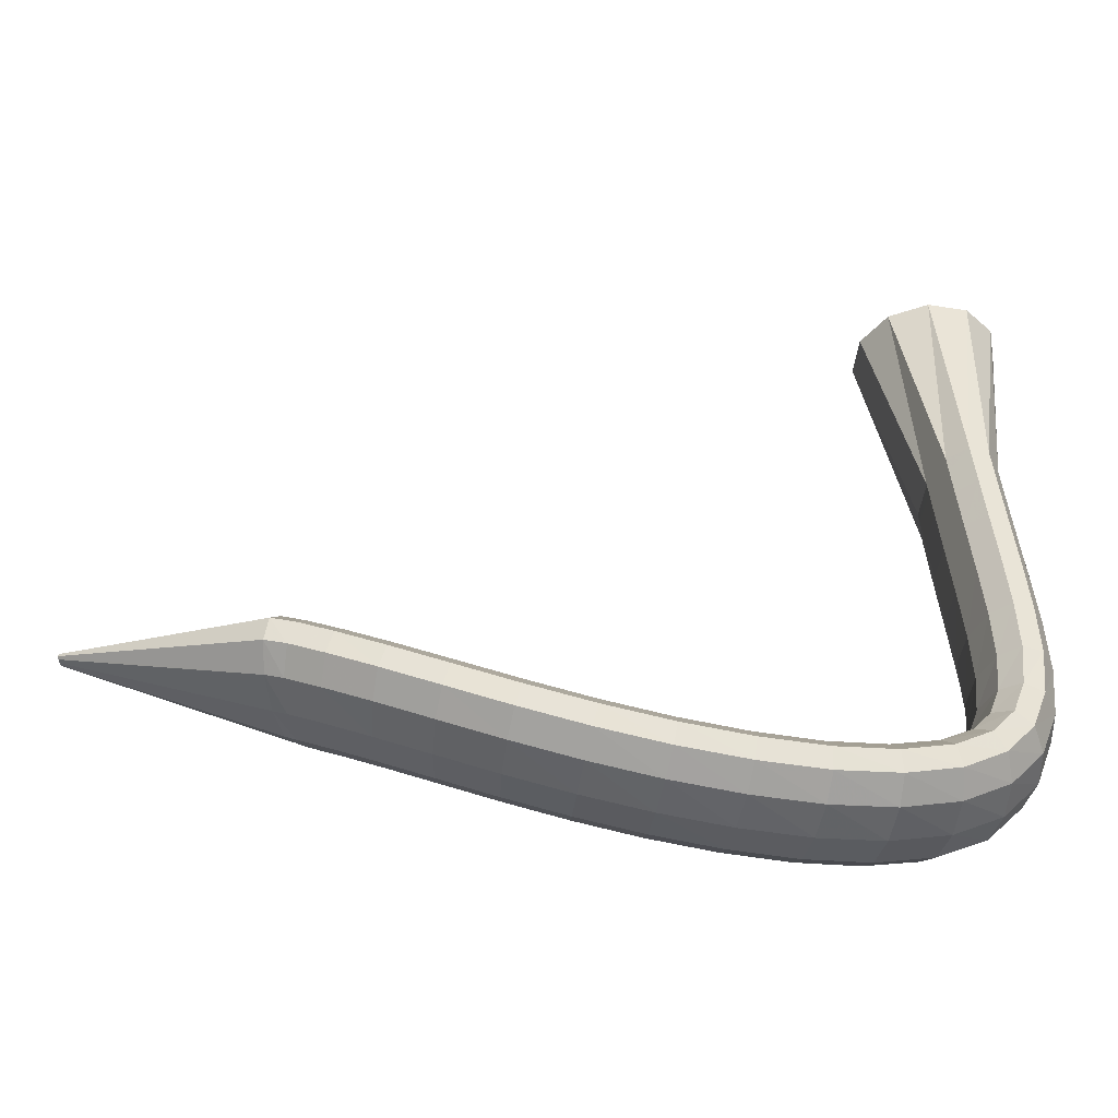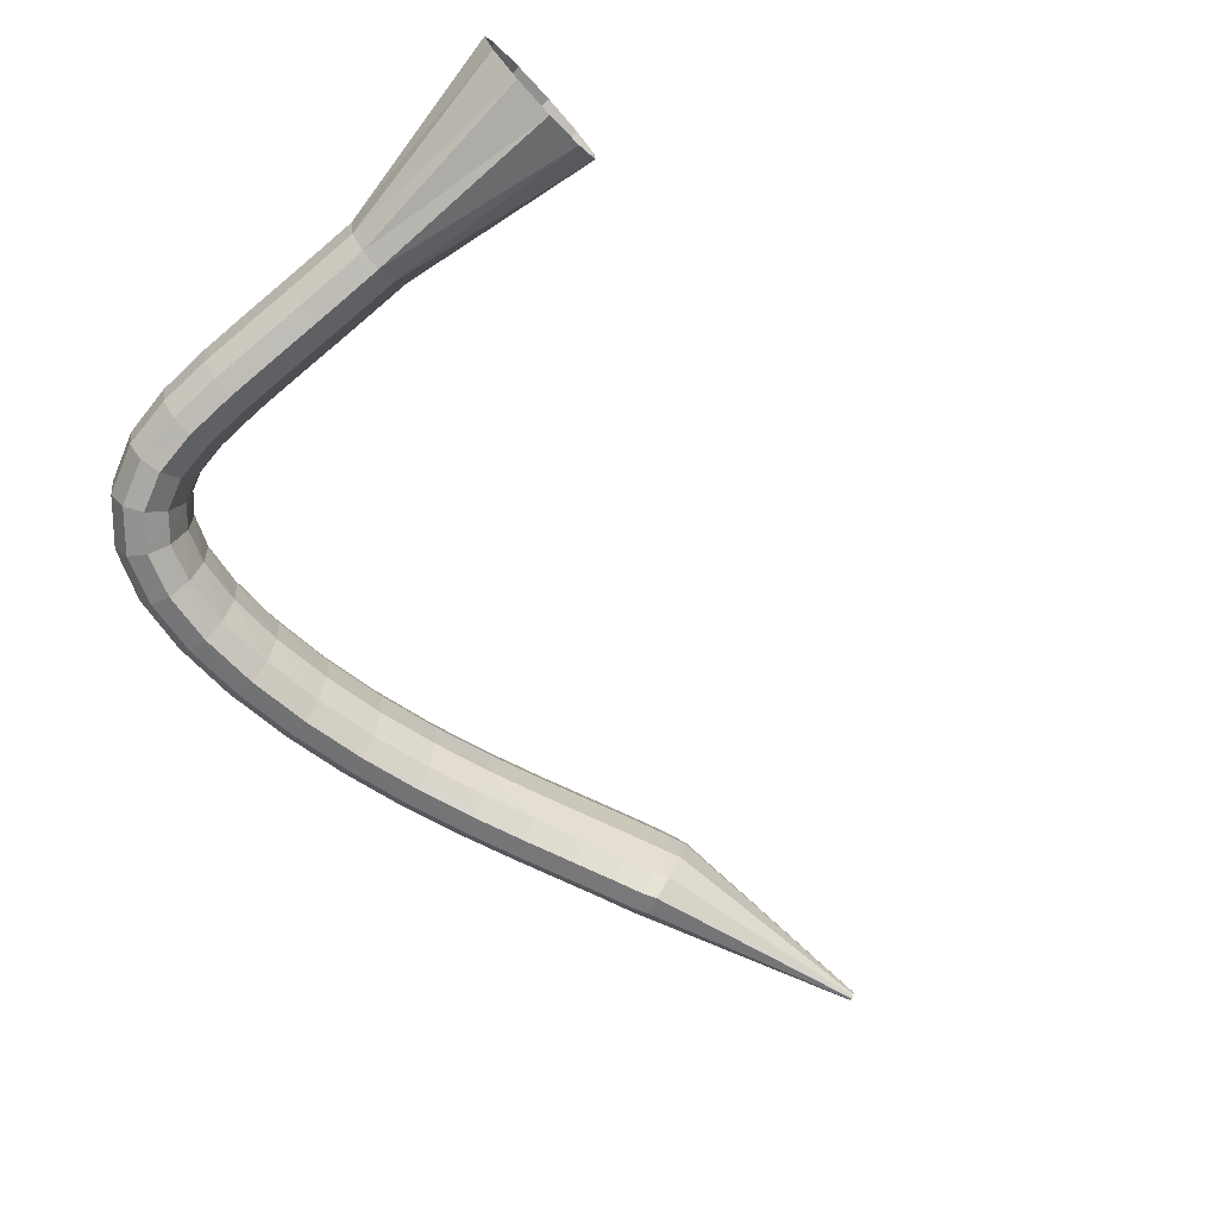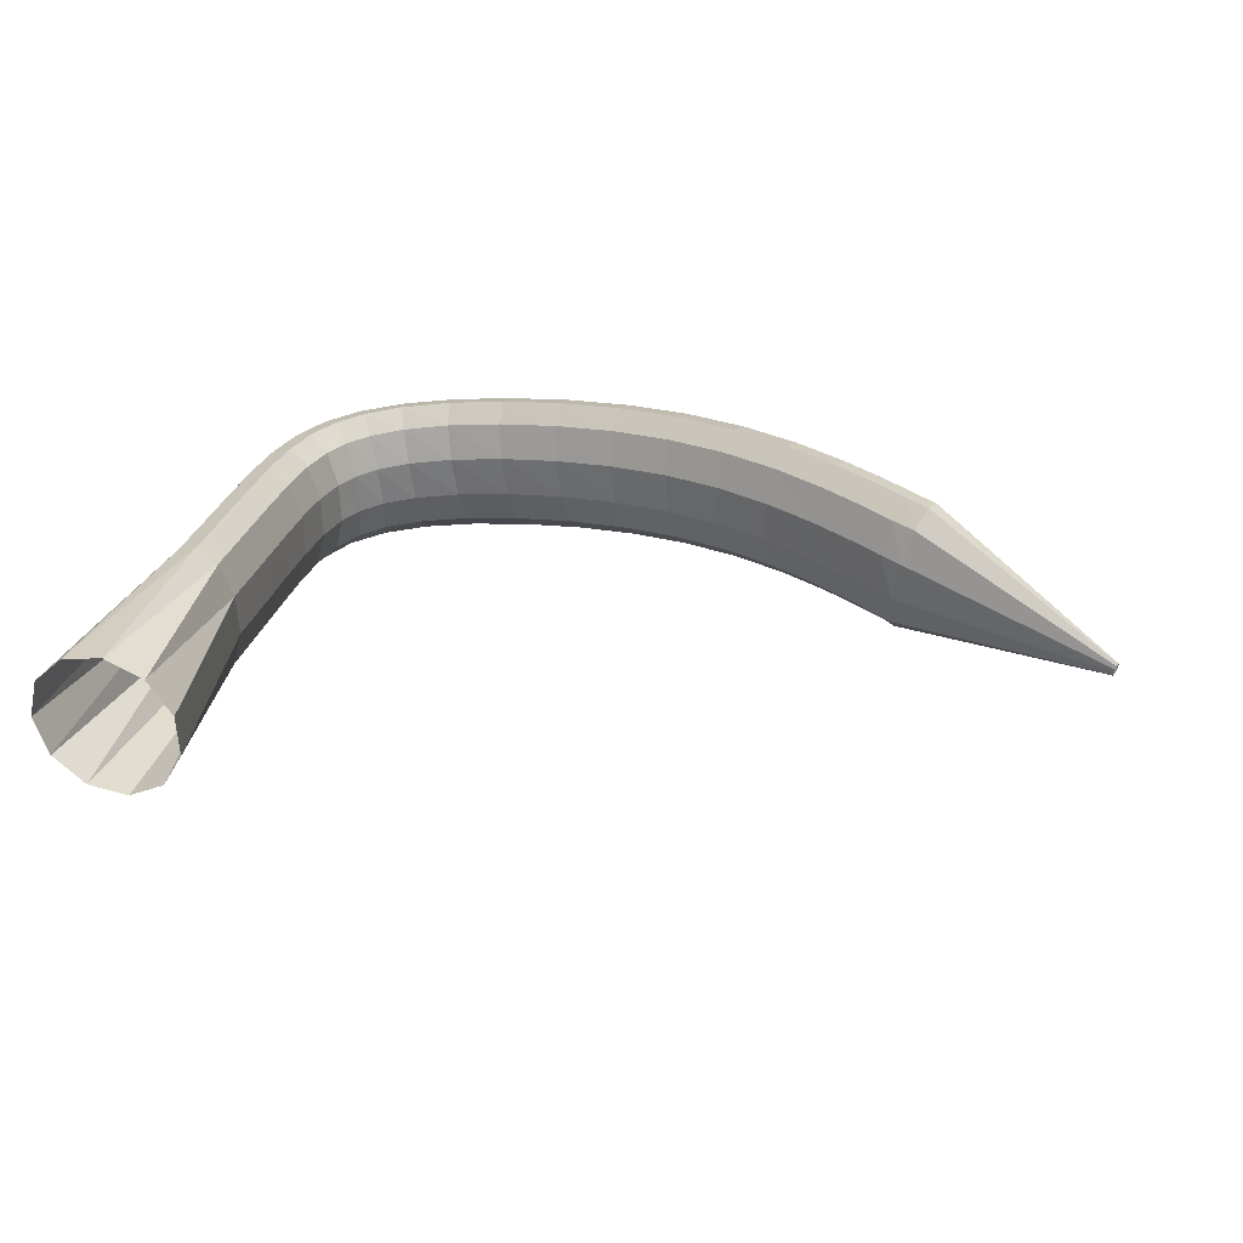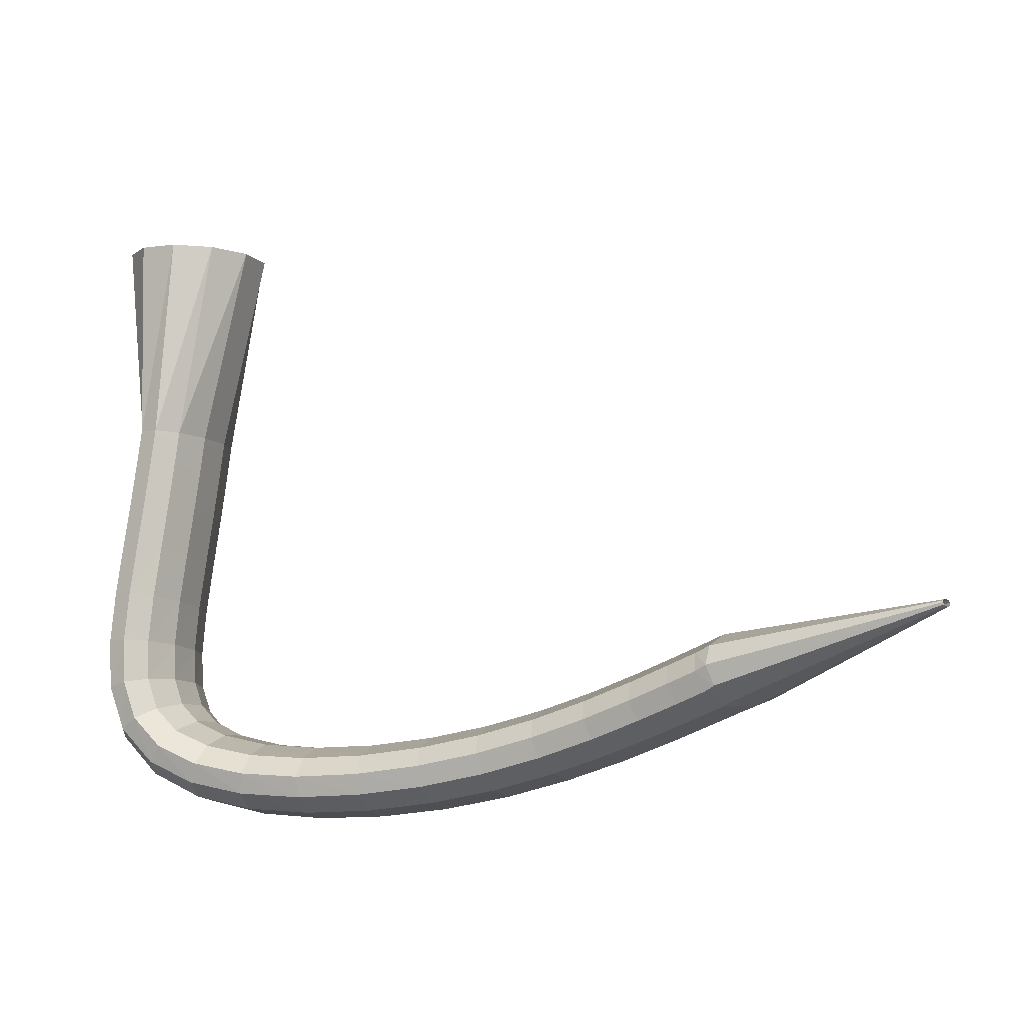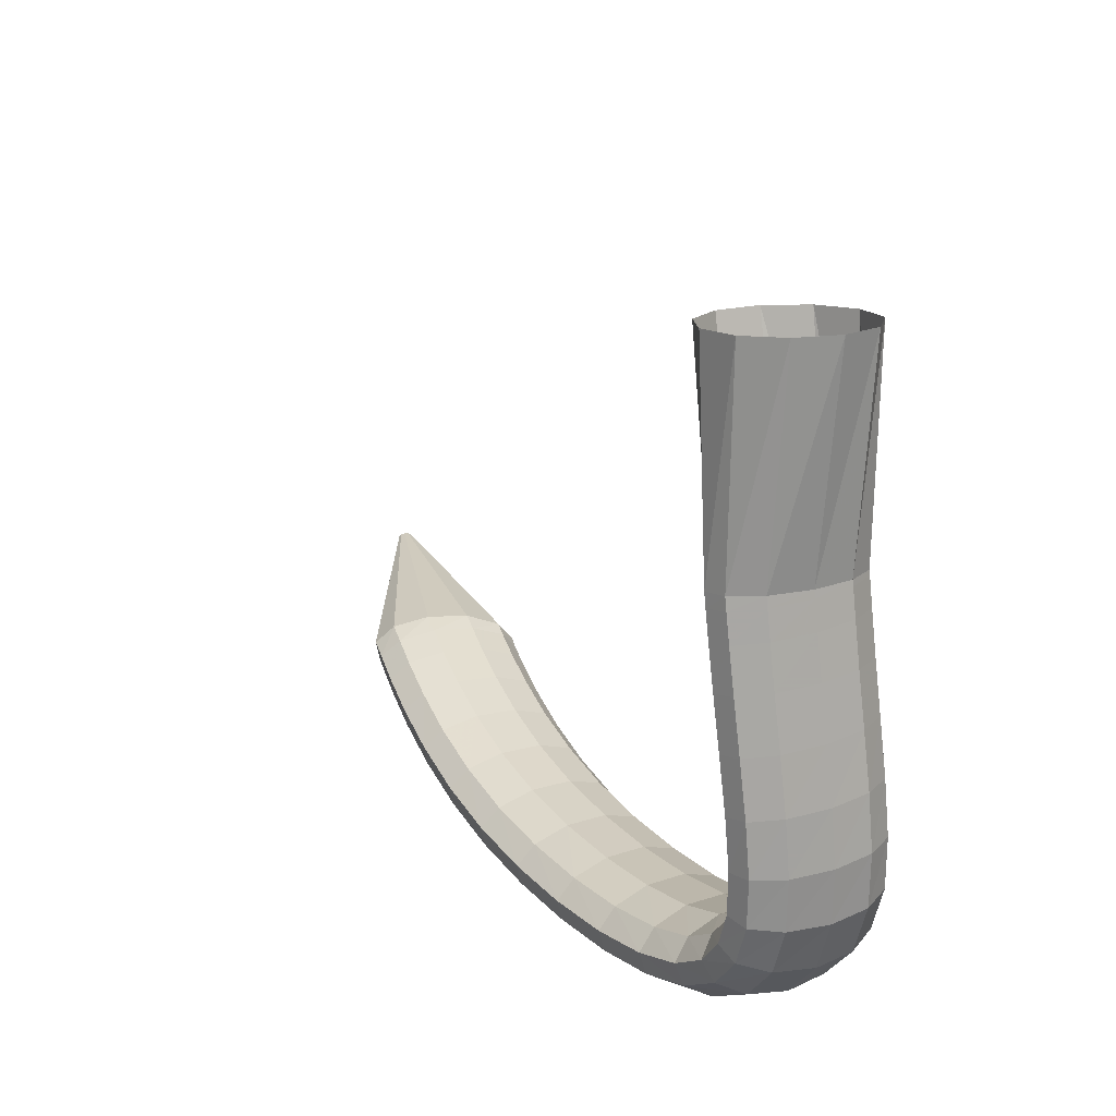
<metadata>
{"format":"obj","ext":"obj","renderer":"f3d","projection":"perspective","resolution":1024,"background":"white","views":[{"elev":-42.1,"azim":-2.5,"up":"+Y"},{"elev":-74.0,"azim":136.1,"up":"+Z"},{"elev":31.7,"azim":-160.3,"up":"+Z"},{"elev":-8.7,"azim":-155.3,"up":"+Y"},{"elev":18.9,"azim":64.2,"up":"+Y"}]}
</metadata>
<code>
g tube1
v 107.4 83.68 194.8
v 107.5 83.7 194.6
v 107.6 83.79 194.4
v 107.6 83.92 194.4
v 107.6 84.05 194.5
v 107.6 84.14 194.7
v 107.5 84.16 195
v 107.5 84.1 195.2
v 107.4 83.99 195.3
v 107.4 83.85 195.3
v 107.4 83.73 195.1
v 107.4 83.68 194.8
v 121 78.05 197.8
v 121.6 78.24 195.2
v 122.2 79.14 193.3
v 122.6 80.46 192.9
v 122.7 81.79 194
v 122.5 82.69 196.3
v 122 82.89 199.1
v 121.4 82.33 201.4
v 120.8 81.17 202.6
v 120.6 79.79 202.3
v 120.6 78.63 200.5
v 121 78.05 197.8
v 121.9 77.71 198
v 122.3 77.91 195.3
v 122.9 78.78 193.5
v 123.4 80.06 193
v 123.7 81.35 194.1
v 123.8 82.22 196.5
v 123.5 82.4 199.3
v 123 81.85 201.6
v 122.4 80.72 202.8
v 122 79.39 202.5
v 121.8 78.27 200.7
v 121.9 77.71 198
v 124.1 76.93 198.3
v 124.4 77.15 195.6
v 124.9 78.05 193.7
v 125.4 79.33 193.2
v 125.8 80.6 194.4
v 125.9 81.45 196.7
v 125.7 81.61 199.5
v 125.2 81.03 201.9
v 124.7 79.89 203.1
v 124.2 78.56 202.7
v 124 77.46 200.9
v 124.1 76.93 198.3
v 127 75.86 198.5
v 127.2 76.12 195.8
v 127.7 77.04 193.9
v 128.1 78.34 193.5
v 128.5 79.59 194.6
v 128.7 80.41 196.9
v 128.6 80.53 199.8
v 128.3 79.92 202.1
v 127.8 78.76 203.3
v 127.3 77.43 203
v 127 76.35 201.2
v 127 75.86 198.5
v 130.6 74.63 198.6
v 130.7 74.93 195.9
v 131 75.89 194
v 131.4 77.21 193.6
v 131.8 78.46 194.7
v 132.1 79.24 197
v 132.1 79.32 199.9
v 131.9 78.66 202.3
v 131.5 77.47 203.5
v 131 76.14 203.1
v 130.7 75.08 201.3
v 130.6 74.63 198.6
v 134.5 73.4 198.5
v 134.5 73.74 195.8
v 134.7 74.74 193.9
v 135.1 76.08 193.5
v 135.5 77.33 194.6
v 135.8 78.1 197
v 135.9 78.13 199.8
v 135.8 77.43 202.2
v 135.5 76.21 203.4
v 135.2 74.86 203
v 134.8 73.81 201.2
v 134.5 73.4 198.5
v 138.9 72.32 198.2
v 138.7 72.69 195.5
v 138.8 73.72 193.7
v 139 75.09 193.2
v 139.4 76.34 194.4
v 139.8 77.1 196.7
v 140 77.11 199.5
v 140.1 76.38 201.9
v 139.9 75.13 203.1
v 139.6 73.77 202.7
v 139.2 72.72 200.9
v 138.9 72.32 198.2
v 143.4 71.5 197.8
v 143.1 71.88 195.1
v 143.1 72.93 193.2
v 143.2 74.31 192.8
v 143.5 75.58 193.9
v 143.9 76.34 196.3
v 144.3 76.35 199.1
v 144.4 75.61 201.4
v 144.4 74.34 202.6
v 144.1 72.96 202.2
v 143.8 71.9 200.4
v 143.4 71.5 197.8
v 148 71 197.2
v 147.7 71.38 194.5
v 147.5 72.43 192.6
v 147.6 73.82 192.2
v 147.8 75.1 193.4
v 148.2 75.88 195.7
v 148.6 75.9 198.5
v 148.8 75.16 200.9
v 148.9 73.89 202
v 148.8 72.5 201.7
v 148.4 71.42 199.8
v 148 71 197.2
v 152.7 70.89 196.5
v 152.3 71.24 193.9
v 152 72.28 192
v 151.9 73.66 191.6
v 152 74.96 192.8
v 152.3 75.76 195.1
v 152.7 75.81 197.9
v 153.1 75.08 200.2
v 153.3 73.82 201.4
v 153.3 72.42 201
v 153 71.33 199.2
v 152.7 70.89 196.5
v 157 71.23 195.9
v 156.6 71.55 193.3
v 156.2 72.55 191.4
v 155.9 73.92 191
v 155.9 75.22 192.2
v 156.1 76.04 194.5
v 156.5 76.11 197.3
v 156.9 75.43 199.6
v 157.3 74.19 200.8
v 157.5 72.8 200.4
v 157.3 71.7 198.6
v 157 71.23 195.9
v 161 72.15 195.4
v 160.5 72.41 192.7
v 159.9 73.34 190.9
v 159.4 74.64 190.5
v 159.1 75.9 191.7
v 159.2 76.72 194
v 159.5 76.83 196.8
v 160.1 76.21 199.2
v 160.7 75.05 200.3
v 161.1 73.72 199.9
v 161.2 72.64 198.1
v 161 72.15 195.4
v 164.3 73.84 195
v 163.8 74.04 192.3
v 163 74.81 190.5
v 162.2 75.92 190.1
v 161.5 77.01 191.3
v 161.3 77.74 193.7
v 161.6 77.87 196.5
v 162.2 77.36 198.8
v 163.1 76.38 200
v 163.9 75.24 199.5
v 164.3 74.29 197.7
v 164.3 73.84 195
v 166.7 76.46 194.8
v 166.3 76.62 192.1
v 165.3 77.14 190.3
v 164.1 77.87 189.9
v 163.1 78.57 191.1
v 162.5 79.02 193.5
v 162.7 79.08 196.3
v 163.4 78.72 198.7
v 164.6 78.07 199.8
v 165.7 77.32 199.3
v 166.5 76.72 197.5
v 166.7 76.46 194.8
v 168 79.72 194.7
v 167.5 79.88 192
v 166.4 80.15 190.2
v 165 80.45 189.9
v 163.8 80.69 191.1
v 163.2 80.79 193.5
v 163.3 80.72 196.3
v 164.1 80.49 198.7
v 165.4 80.19 199.8
v 166.7 79.91 199.3
v 167.7 79.73 197.4
v 168 79.72 194.7
v 168.3 83.2 194.8
v 167.8 83.35 192.1
v 166.6 83.45 190.4
v 165.2 83.48 190
v 164 83.43 191.2
v 163.3 83.31 193.6
v 163.5 83.15 196.5
v 164.3 83.02 198.8
v 165.7 82.95 199.9
v 167 82.96 199.4
v 168 83.05 197.5
v 168.3 83.2 194.8
v 168.1 86.78 195
v 167.6 86.92 192.4
v 166.4 86.94 190.6
v 165 86.85 190.2
v 163.8 86.67 191.5
v 163.2 86.45 193.9
v 163.3 86.27 196.7
v 164.2 86.18 199
v 165.5 86.22 200.1
v 166.9 86.36 199.6
v 167.9 86.57 197.8
v 168.1 86.78 195
v 167.7 90.38 195.3
v 167.2 90.5 192.6
v 166 90.5 190.8
v 164.6 90.37 190.5
v 163.4 90.15 191.7
v 162.8 89.91 194.1
v 162.9 89.73 196.9
v 163.8 89.67 199.3
v 165.2 89.74 200.4
v 166.5 89.92 199.9
v 167.5 90.16 198
v 167.7 90.38 195.3
v 167.3 93.75 195.5
v 166.8 93.86 192.8
v 165.6 93.85 191.1
v 164.2 93.71 190.7
v 163 93.5 192
v 162.4 93.27 194.4
v 162.5 93.1 197.2
v 163.4 93.05 199.5
v 164.8 93.12 200.6
v 166.1 93.31 200.1
v 167.1 93.54 198.2
v 167.3 93.75 195.5
v 167 96.52 195.7
v 166.5 96.63 193
v 165.3 96.61 191.2
v 163.9 96.48 190.9
v 162.7 96.28 192.1
v 162.1 96.06 194.5
v 162.2 95.9 197.3
v 163.1 95.86 199.7
v 164.5 95.93 200.8
v 165.8 96.11 200.3
v 166.8 96.33 198.4
v 167 96.52 195.7
v 166.8 98.33 195.8
v 166.3 98.43 193.1
v 165.1 98.42 191.3
v 163.7 98.29 191
v 162.5 98.09 192.2
v 161.9 97.89 194.6
v 162 97.74 197.4
v 162.9 97.69 199.8
v 164.3 97.77 200.9
v 165.6 97.94 200.4
v 166.6 98.15 198.5
v 166.8 98.33 195.8
v 166.8 98.85 195.8
v 166.3 98.81 193.2
v 165.1 98.74 191.4
v 163.7 98.65 191
v 162.5 98.58 192.3
v 161.8 98.54 194.7
v 162 98.55 197.5
v 162.8 98.61 199.8
v 164.2 98.69 200.9
v 165.5 98.77 200.5
v 166.5 98.83 198.6
v 166.8 98.85 195.8
v 168.5 112.7 195.7
v 167.5 112.7 193
v 165.3 112.5 191.3
v 162.5 112.4 191
v 160 112.2 192.3
v 158.6 112.1 194.7
v 158.8 112.2 197.5
v 160.4 112.3 199.8
v 163 112.4 200.9
v 165.8 112.6 200.4
v 167.8 112.7 198.4
v 168.5 112.7 195.7
f 1 2 14
f 14 13 1
f 2 3 15
f 15 14 2
f 3 4 16
f 16 15 3
f 4 5 17
f 17 16 4
f 5 6 18
f 18 17 5
f 6 7 19
f 19 18 6
f 7 8 20
f 20 19 7
f 8 9 21
f 21 20 8
f 9 10 22
f 22 21 9
f 10 11 23
f 23 22 10
f 11 12 24
f 24 23 11
f 13 14 26
f 26 25 13
f 14 15 27
f 27 26 14
f 15 16 28
f 28 27 15
f 16 17 29
f 29 28 16
f 17 18 30
f 30 29 17
f 18 19 31
f 31 30 18
f 19 20 32
f 32 31 19
f 20 21 33
f 33 32 20
f 21 22 34
f 34 33 21
f 22 23 35
f 35 34 22
f 23 24 36
f 36 35 23
f 25 26 38
f 38 37 25
f 26 27 39
f 39 38 26
f 27 28 40
f 40 39 27
f 28 29 41
f 41 40 28
f 29 30 42
f 42 41 29
f 30 31 43
f 43 42 30
f 31 32 44
f 44 43 31
f 32 33 45
f 45 44 32
f 33 34 46
f 46 45 33
f 34 35 47
f 47 46 34
f 35 36 48
f 48 47 35
f 37 38 50
f 50 49 37
f 38 39 51
f 51 50 38
f 39 40 52
f 52 51 39
f 40 41 53
f 53 52 40
f 41 42 54
f 54 53 41
f 42 43 55
f 55 54 42
f 43 44 56
f 56 55 43
f 44 45 57
f 57 56 44
f 45 46 58
f 58 57 45
f 46 47 59
f 59 58 46
f 47 48 60
f 60 59 47
f 49 50 62
f 62 61 49
f 50 51 63
f 63 62 50
f 51 52 64
f 64 63 51
f 52 53 65
f 65 64 52
f 53 54 66
f 66 65 53
f 54 55 67
f 67 66 54
f 55 56 68
f 68 67 55
f 56 57 69
f 69 68 56
f 57 58 70
f 70 69 57
f 58 59 71
f 71 70 58
f 59 60 72
f 72 71 59
f 61 62 74
f 74 73 61
f 62 63 75
f 75 74 62
f 63 64 76
f 76 75 63
f 64 65 77
f 77 76 64
f 65 66 78
f 78 77 65
f 66 67 79
f 79 78 66
f 67 68 80
f 80 79 67
f 68 69 81
f 81 80 68
f 69 70 82
f 82 81 69
f 70 71 83
f 83 82 70
f 71 72 84
f 84 83 71
f 73 74 86
f 86 85 73
f 74 75 87
f 87 86 74
f 75 76 88
f 88 87 75
f 76 77 89
f 89 88 76
f 77 78 90
f 90 89 77
f 78 79 91
f 91 90 78
f 79 80 92
f 92 91 79
f 80 81 93
f 93 92 80
f 81 82 94
f 94 93 81
f 82 83 95
f 95 94 82
f 83 84 96
f 96 95 83
f 85 86 98
f 98 97 85
f 86 87 99
f 99 98 86
f 87 88 100
f 100 99 87
f 88 89 101
f 101 100 88
f 89 90 102
f 102 101 89
f 90 91 103
f 103 102 90
f 91 92 104
f 104 103 91
f 92 93 105
f 105 104 92
f 93 94 106
f 106 105 93
f 94 95 107
f 107 106 94
f 95 96 108
f 108 107 95
f 97 98 110
f 110 109 97
f 98 99 111
f 111 110 98
f 99 100 112
f 112 111 99
f 100 101 113
f 113 112 100
f 101 102 114
f 114 113 101
f 102 103 115
f 115 114 102
f 103 104 116
f 116 115 103
f 104 105 117
f 117 116 104
f 105 106 118
f 118 117 105
f 106 107 119
f 119 118 106
f 107 108 120
f 120 119 107
f 109 110 122
f 122 121 109
f 110 111 123
f 123 122 110
f 111 112 124
f 124 123 111
f 112 113 125
f 125 124 112
f 113 114 126
f 126 125 113
f 114 115 127
f 127 126 114
f 115 116 128
f 128 127 115
f 116 117 129
f 129 128 116
f 117 118 130
f 130 129 117
f 118 119 131
f 131 130 118
f 119 120 132
f 132 131 119
f 121 122 134
f 134 133 121
f 122 123 135
f 135 134 122
f 123 124 136
f 136 135 123
f 124 125 137
f 137 136 124
f 125 126 138
f 138 137 125
f 126 127 139
f 139 138 126
f 127 128 140
f 140 139 127
f 128 129 141
f 141 140 128
f 129 130 142
f 142 141 129
f 130 131 143
f 143 142 130
f 131 132 144
f 144 143 131
f 133 134 146
f 146 145 133
f 134 135 147
f 147 146 134
f 135 136 148
f 148 147 135
f 136 137 149
f 149 148 136
f 137 138 150
f 150 149 137
f 138 139 151
f 151 150 138
f 139 140 152
f 152 151 139
f 140 141 153
f 153 152 140
f 141 142 154
f 154 153 141
f 142 143 155
f 155 154 142
f 143 144 156
f 156 155 143
f 145 146 158
f 158 157 145
f 146 147 159
f 159 158 146
f 147 148 160
f 160 159 147
f 148 149 161
f 161 160 148
f 149 150 162
f 162 161 149
f 150 151 163
f 163 162 150
f 151 152 164
f 164 163 151
f 152 153 165
f 165 164 152
f 153 154 166
f 166 165 153
f 154 155 167
f 167 166 154
f 155 156 168
f 168 167 155
f 157 158 170
f 170 169 157
f 158 159 171
f 171 170 158
f 159 160 172
f 172 171 159
f 160 161 173
f 173 172 160
f 161 162 174
f 174 173 161
f 162 163 175
f 175 174 162
f 163 164 176
f 176 175 163
f 164 165 177
f 177 176 164
f 165 166 178
f 178 177 165
f 166 167 179
f 179 178 166
f 167 168 180
f 180 179 167
f 169 170 182
f 182 181 169
f 170 171 183
f 183 182 170
f 171 172 184
f 184 183 171
f 172 173 185
f 185 184 172
f 173 174 186
f 186 185 173
f 174 175 187
f 187 186 174
f 175 176 188
f 188 187 175
f 176 177 189
f 189 188 176
f 177 178 190
f 190 189 177
f 178 179 191
f 191 190 178
f 179 180 192
f 192 191 179
f 181 182 194
f 194 193 181
f 182 183 195
f 195 194 182
f 183 184 196
f 196 195 183
f 184 185 197
f 197 196 184
f 185 186 198
f 198 197 185
f 186 187 199
f 199 198 186
f 187 188 200
f 200 199 187
f 188 189 201
f 201 200 188
f 189 190 202
f 202 201 189
f 190 191 203
f 203 202 190
f 191 192 204
f 204 203 191
f 193 194 206
f 206 205 193
f 194 195 207
f 207 206 194
f 195 196 208
f 208 207 195
f 196 197 209
f 209 208 196
f 197 198 210
f 210 209 197
f 198 199 211
f 211 210 198
f 199 200 212
f 212 211 199
f 200 201 213
f 213 212 200
f 201 202 214
f 214 213 201
f 202 203 215
f 215 214 202
f 203 204 216
f 216 215 203
f 205 206 218
f 218 217 205
f 206 207 219
f 219 218 206
f 207 208 220
f 220 219 207
f 208 209 221
f 221 220 208
f 209 210 222
f 222 221 209
f 210 211 223
f 223 222 210
f 211 212 224
f 224 223 211
f 212 213 225
f 225 224 212
f 213 214 226
f 226 225 213
f 214 215 227
f 227 226 214
f 215 216 228
f 228 227 215
f 217 218 230
f 230 229 217
f 218 219 231
f 231 230 218
f 219 220 232
f 232 231 219
f 220 221 233
f 233 232 220
f 221 222 234
f 234 233 221
f 222 223 235
f 235 234 222
f 223 224 236
f 236 235 223
f 224 225 237
f 237 236 224
f 225 226 238
f 238 237 225
f 226 227 239
f 239 238 226
f 227 228 240
f 240 239 227
f 229 230 242
f 242 241 229
f 230 231 243
f 243 242 230
f 231 232 244
f 244 243 231
f 232 233 245
f 245 244 232
f 233 234 246
f 246 245 233
f 234 235 247
f 247 246 234
f 235 236 248
f 248 247 235
f 236 237 249
f 249 248 236
f 237 238 250
f 250 249 237
f 238 239 251
f 251 250 238
f 239 240 252
f 252 251 239
f 241 242 254
f 254 253 241
f 242 243 255
f 255 254 242
f 243 244 256
f 256 255 243
f 244 245 257
f 257 256 244
f 245 246 258
f 258 257 245
f 246 247 259
f 259 258 246
f 247 248 260
f 260 259 247
f 248 249 261
f 261 260 248
f 249 250 262
f 262 261 249
f 250 251 263
f 263 262 250
f 251 252 264
f 264 263 251
f 253 254 266
f 266 265 253
f 254 255 267
f 267 266 254
f 255 256 268
f 268 267 255
f 256 257 269
f 269 268 256
f 257 258 270
f 270 269 257
f 258 259 271
f 271 270 258
f 259 260 272
f 272 271 259
f 260 261 273
f 273 272 260
f 261 262 274
f 274 273 261
f 262 263 275
f 275 274 262
f 263 264 276
f 276 275 263
f 265 266 278
f 278 277 265
f 266 267 279
f 279 278 266
f 267 268 280
f 280 279 267
f 268 269 281
f 281 280 268
f 269 270 282
f 282 281 269
f 270 271 283
f 283 282 270
f 271 272 284
f 284 283 271
f 272 273 285
f 285 284 272
f 273 274 286
f 286 285 273
f 274 275 287
f 287 286 274
f 275 276 288
f 288 287 275

</code>
